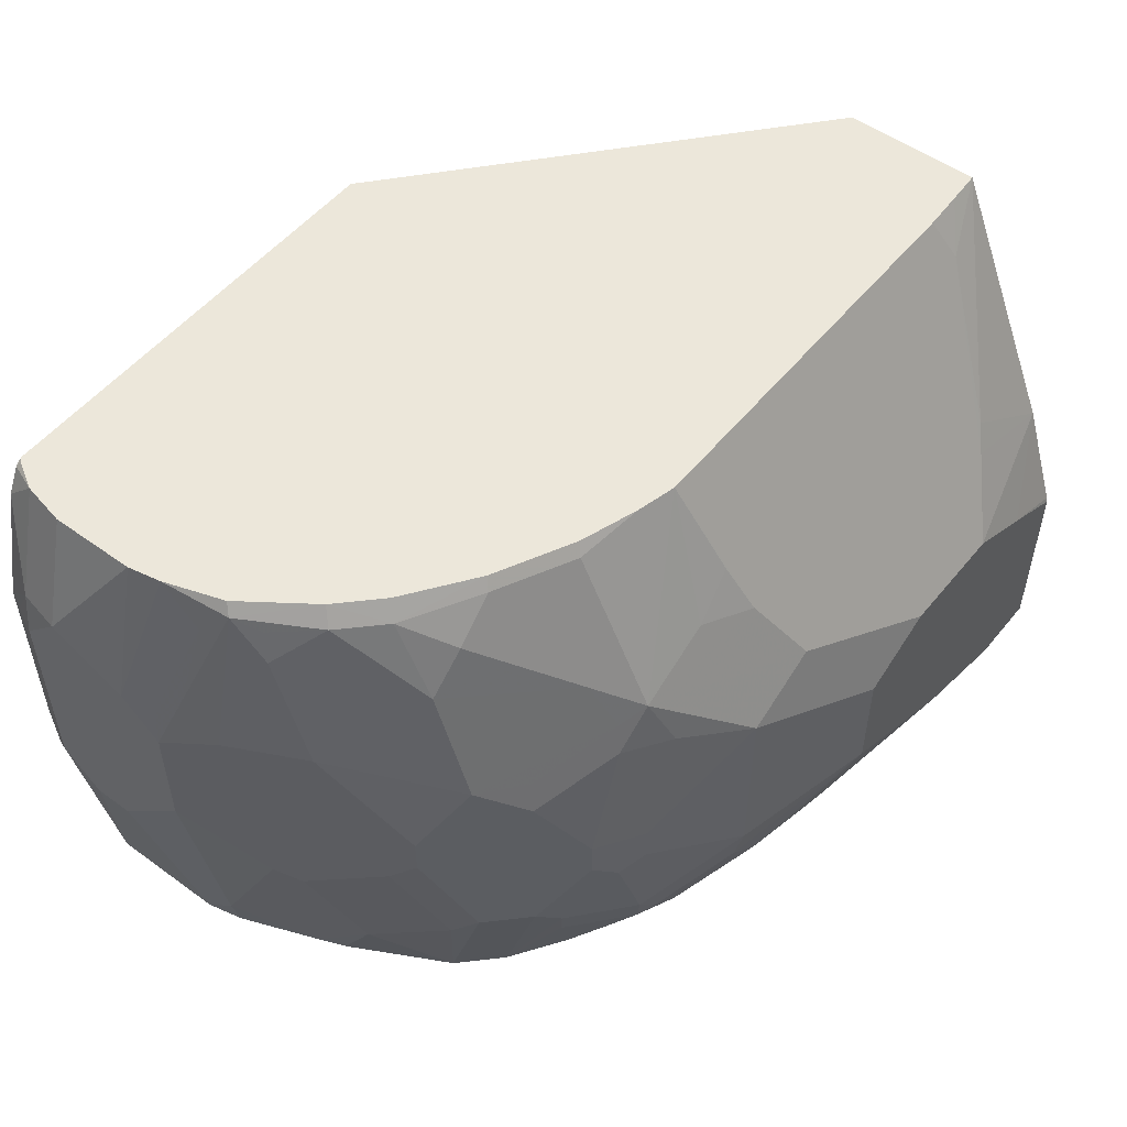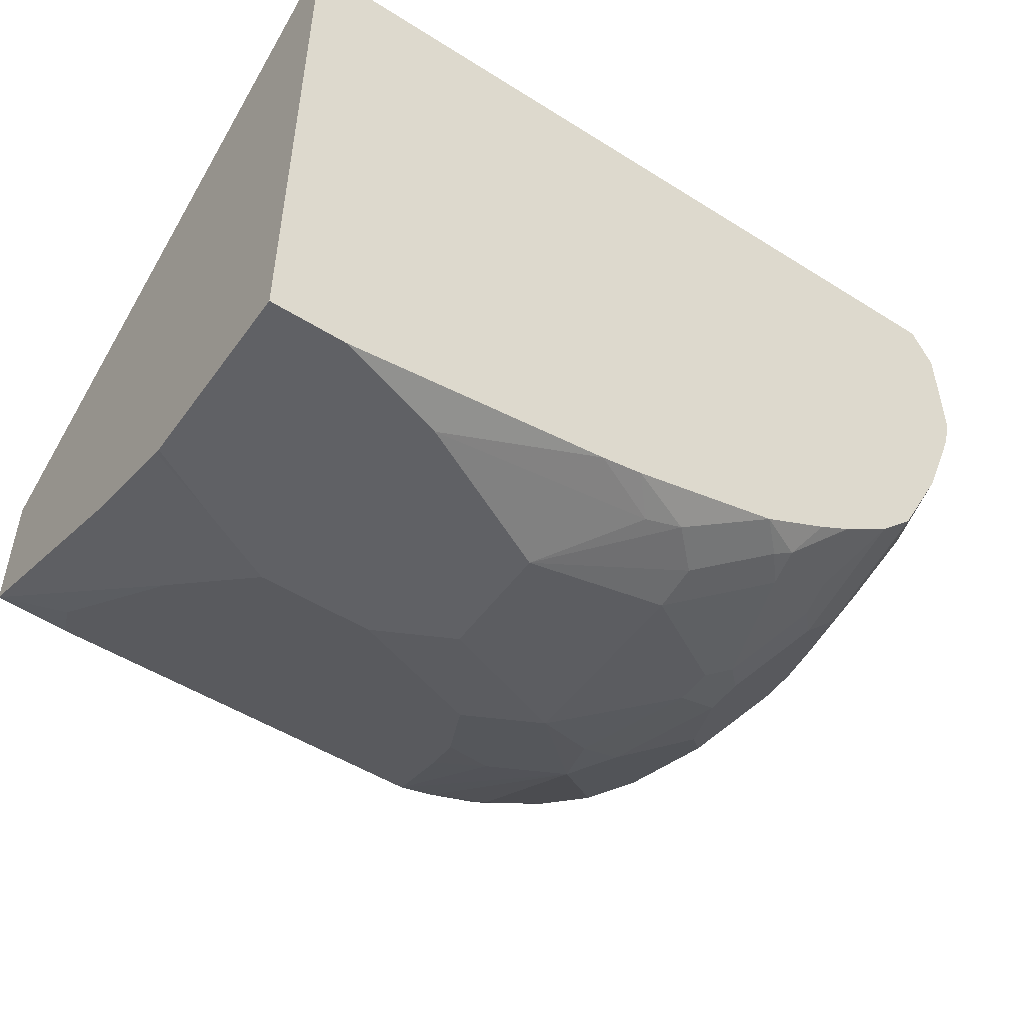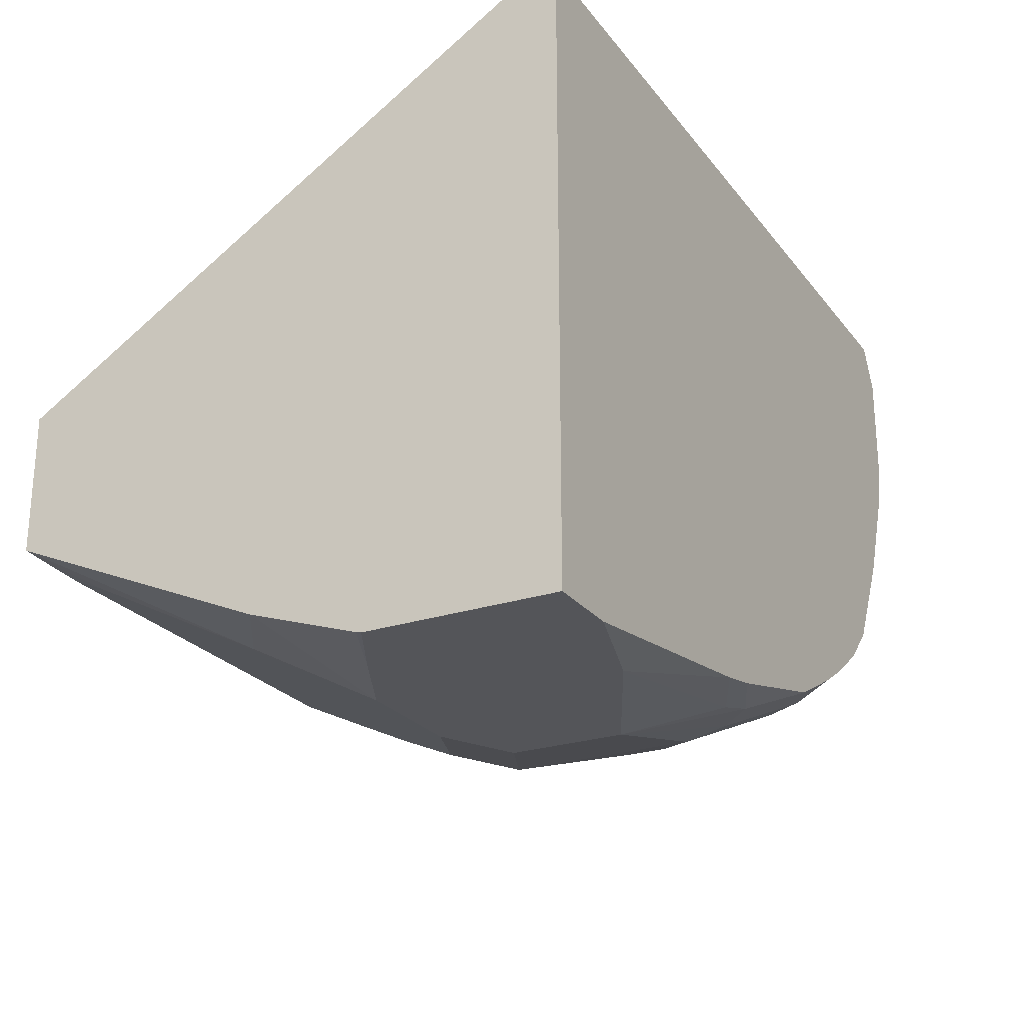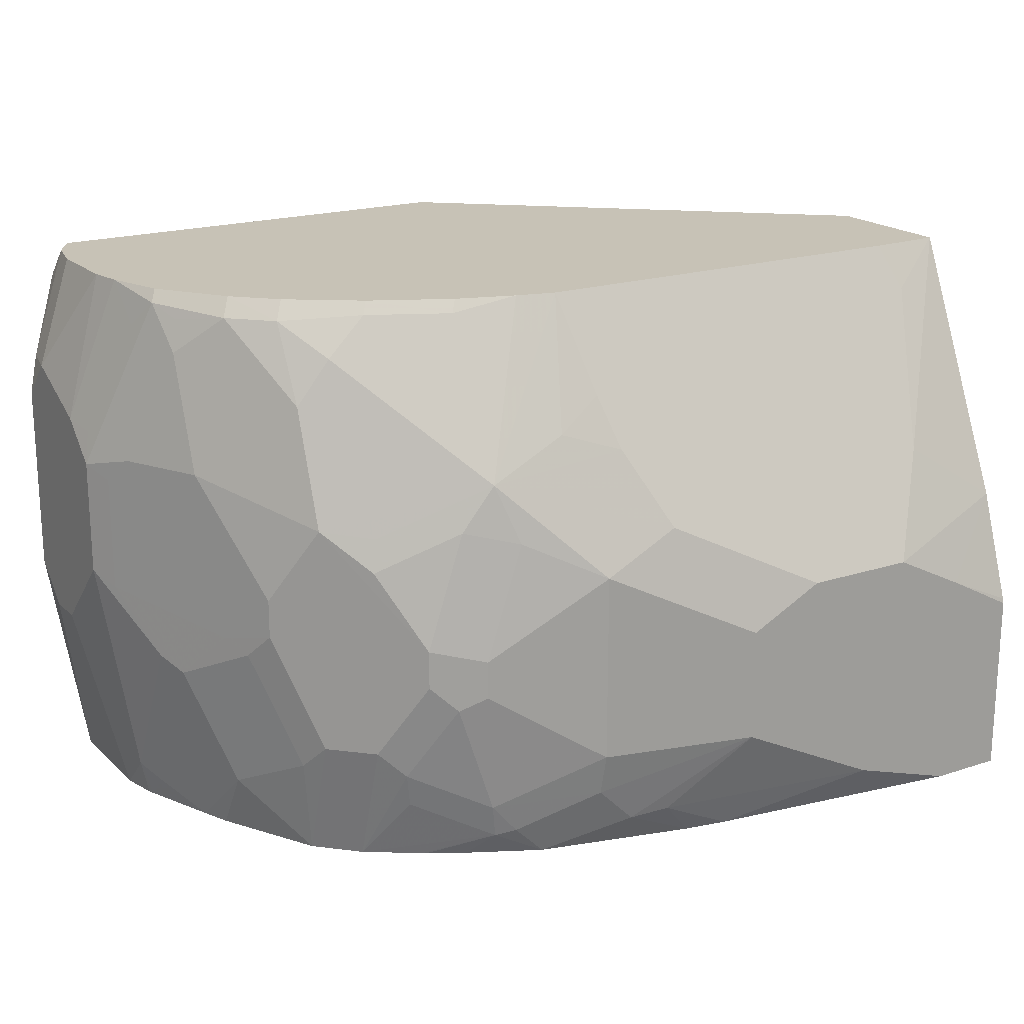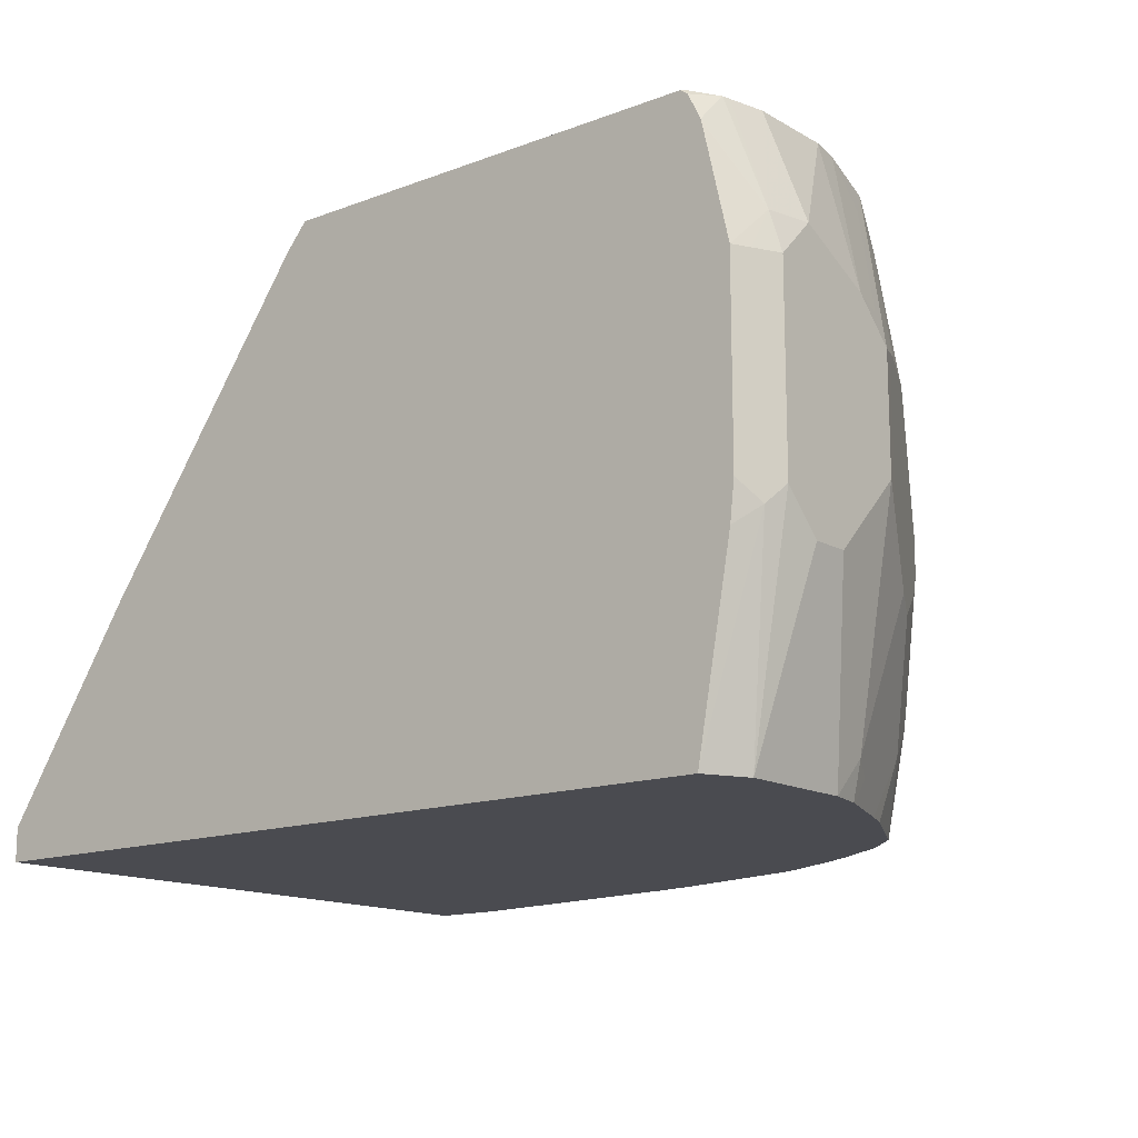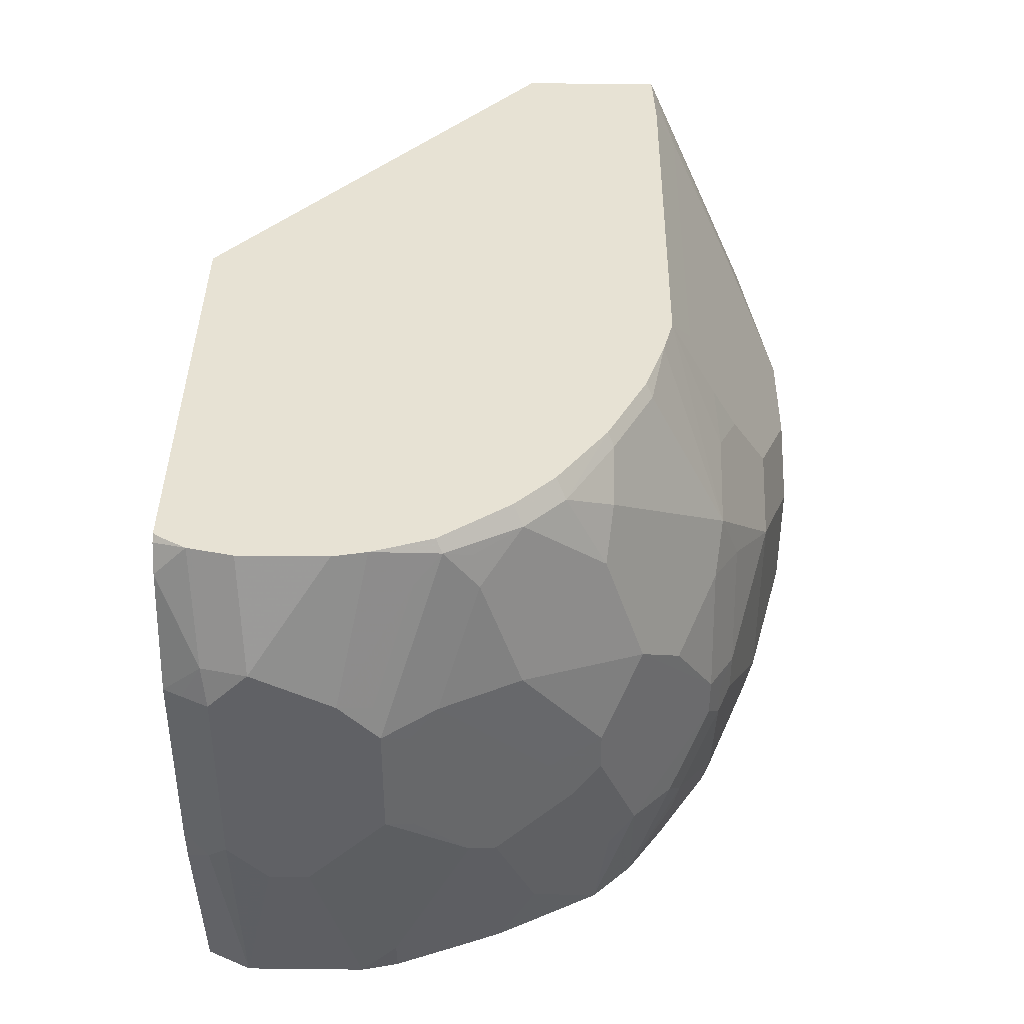
<metadata>
{"format":"obj","ext":"obj","renderer":"f3d","projection":"perspective","resolution":1024,"background":"white","views":[{"elev":52.3,"azim":128.0,"up":"+Y"},{"elev":-50.4,"azim":-34.6,"up":"+Z"},{"elev":-24.7,"azim":-61.6,"up":"+Z"},{"elev":19.2,"azim":148.4,"up":"+Y"},{"elev":-14.4,"azim":39.3,"up":"+Y"},{"elev":39.9,"azim":90.8,"up":"+Y"}]}
</metadata>
<code>
v 0.5731 -0.1074 -0.3044
v 0.5731 -0.1612 -0.3044
v 0.5373 -0.08952 -0.3044
v 0.6089 -0.05374 -0.2865
v 0.6447 -0.07165 -0.2865
v 0.5015 -0.197 -0.3044
v 0.6447 -0.1612 -0.2865
v 0.6447 -0.1813 -0.282
v 0.6268 -0.1992 -0.282
v 0.6089 -0.197 -0.2865
v 0.4835 -0.08952 -0.3044
v 0.6208 0.02984 -0.2447
v 0.6268 -0.01791 -0.2686
v 0.6894 -0.02686 -0.2597
v 0.6805 -0.05374 -0.2686
v 0.6984 -0.1074 -0.2686
v 0.5741 -0.2138 -0.2865
v 0.4488 -0.2138 -0.3044
v 0.6984 -0.1254 -0.2686
v 0.6924 -0.185 -0.2626
v 0.6805 -0.1992 -0.2641
v 0.6659 -0.2138 -0.2641
v 0.5939 -0.2138 -0.2828
v 0.4477 -0.1074 -0.3044
v 0.414 -0.07165 -0.2865
v 0.4656 -0.05374 -0.2865
v 0.4418 0.02984 -0.2447
v 0.6414 0.05044 -0.2344
v 0.6327 0.005966 -0.2567
v 0.6536 -0.008962 -0.2597
v 0.6894 0.04475 -0.2238
v 0.7074 -0.008962 -0.2417
v 0.7014 -0.03284 -0.2537
v 0.7043 -0.04777 -0.2567
v 0.6597 0.05044 -0.2299
v 0.7223 -0.1015 -0.2567
v 0.7103 -0.1134 -0.2626
v 0.414 -0.2138 -0.3044
v 0.7103 -0.1313 -0.2626
v 0.6894 -0.2014 -0.2597
v 0.7283 -0.1671 -0.2447
v 0.6984 -0.2138 -0.2475
v 0.414 -0.1254 -0.3044
v 0.414 -0.123 -0.3038
v 0.414 0.05044 -0.2328
v 0.4597 -0.04179 -0.2805
v 0.4302 0.05044 -0.2336
v 0.4493 0.05044 -0.2344
v 0.7252 0.04475 -0.2059
v 0.7074 0.02684 -0.2238
v 0.6866 0.05044 -0.221
v 0.7432 0.02684 -0.2059
v 0.7581 0.005966 -0.2029
v 0.7581 -0.04777 -0.2209
v 0.7372 -0.05074 -0.2358
v 0.7402 -0.06567 -0.2387
v 0.7223 -0.1194 -0.2567
v 0.414 -0.2138 -0.01579
v 0.7252 -0.1835 -0.2417
v 0.7402 -0.2138 -0.2209
v 0.7163 -0.2138 -0.237
v 0.7147 -0.2138 -0.238
v 0.7402 -0.1552 -0.2387
v 0.414 0.05044 -0.168
v 0.7224 0.05044 -0.2031
v 0.7581 0.04177 -0.185
v 0.776 0.04177 -0.1671
v 0.7939 0.02387 -0.1492
v 0.7581 -0.1552 -0.2209
v 0.7939 -0.02987 -0.1671
v 0.776 -0.08355 -0.2029
v 0.414 -0.198 -0.01579
v 0.7958 -0.2138 -0.01579
v 0.7581 -0.2138 -0.2029
v 0.4777 -0.1024 -0.01579
v 0.5673 0.02289 -0.01579
v 0.5786 0.03856 -0.01579
v 0.5888 0.05044 -0.01579
v 0.7537 0.05044 -0.1807
v 0.7717 0.05044 -0.1628
v 0.7969 0.04475 -0.1343
v 0.7909 0.0388 -0.1463
v 0.8118 -0.02987 -0.1314
v 0.776 -0.1015 -0.2029
v 0.782 -0.1134 -0.191
v 0.764 -0.1671 -0.2089
v 0.7879 -0.08952 -0.1791
v 0.8058 -0.2138 -0.03583
v 0.8193 -0.1164 -0.02687
v 0.8118 -0.1254 -0.01579
v 0.782 -0.185 -0.1731
v 0.7825 -0.2138 -0.1571
v 0.792 0.05044 -0.01579
v 0.794 0.05044 -0.1315
v 0.8029 0.05044 -0.1045
v 0.8029 0.03282 -0.1224
v 0.8148 -0.008962 -0.1164
v 0.8237 -0.03584 -0.1074
v 0.8178 -0.04179 -0.1194
v 0.8118 -0.08355 -0.1314
v 0.7879 -0.1074 -0.1791
v 0.7999 -0.1313 -0.1552
v 0.8058 -0.2138 -0.09061
v 0.8237 -0.1254 -0.05374
v 0.8237 -0.1074 -0.03583
v 0.8237 -0.01791 -0.03583
v 0.8178 -0.01791 -0.0239
v 0.8137 -0.01791 -0.01579
v 0.8137 -0.1074 -0.01579
v 0.7879 -0.1791 -0.1612
v 0.7876 -0.2138 -0.1445
v 0.7953 0.0479 -0.01579
v 0.794 0.05044 -0.01771
v 0.8058 0.05044 -0.08956
v 0.8237 -0.01791 -0.08956
v 0.8208 -0.02091 -0.1045
v 0.8237 -0.08952 -0.1074
v 0.8178 -0.0955 -0.1194
v 0.8058 -0.1254 -0.1433
v 0.8058 -0.197 -0.1074
v 0.8237 -0.1074 -0.08956
v 0.8237 -0.1254 -0.07165
v 0.8021 -0.2138 -0.1074
v 0.8237 -1.045e-05 -0.05374
v 0.8193 -1.045e-05 -0.03359
v 0.8016 0.03481 -0.01579
v 0.7999 -0.2029 -0.1194
v 0.801 -0.2138 -0.1102
v 0.8013 0.03592 -0.01579
v 0.8013 0.05044 -0.03034
v 0.8058 0.05044 -0.05049
v 0.8022 0.05044 -0.03399
v 0.8014 0.03579 -0.01579
f 67 81 82
f 68 83 70
f 68 81 83
f 68 82 81
f 67 82 68
f 67 80 81
f 64 75 76
f 66 79 80
f 65 79 66
f 64 77 78
f 64 76 77
f 69 84 85
f 66 80 67
f 69 85 86
f 83 97 98
f 70 83 71
f 71 83 87
f 71 87 101
f 71 101 84
f 73 88 89
f 73 89 90
f 74 86 91
f 74 91 92
f 80 94 81
f 81 94 95
f 81 95 96
f 81 96 97
f 81 97 83
f 64 72 75
f 69 86 74
f 60 69 74
f 40 61 62
f 58 75 72
f 83 98 99
f 40 62 42
f 41 57 63
f 41 63 60
f 41 60 59
f 49 65 66
f 49 66 52
f 52 66 53
f 53 66 67
f 53 67 68
f 53 68 54
f 54 56 55
f 54 68 70
f 54 70 71
f 54 71 84
f 54 84 69
f 57 69 63
f 58 73 90
f 58 90 109
f 58 109 108
f 58 108 126
f 58 126 133
f 58 133 129
f 58 129 112
f 58 112 93
f 58 93 78
f 58 78 77
f 58 77 76
f 58 76 75
f 60 63 69
f 83 99 118
f 98 105 104
f 83 100 101
f 101 118 102
f 102 118 119
f 102 119 110
f 103 120 117
f 103 117 121
f 103 121 122
f 103 123 120
f 106 124 125
f 106 125 107
f 107 125 108
f 108 125 126
f 110 127 111
f 110 119 120
f 110 120 127
f 111 127 128
f 112 129 130
f 112 130 113
f 114 131 124
f 114 124 115
f 117 120 119
f 117 119 118
f 120 123 128
f 120 128 127
f 124 131 125
f 125 131 132
f 125 132 130
f 125 130 129
f 125 129 133
f 125 133 126
f 100 118 101
f 83 118 100
f 98 121 117
f 98 104 122
f 83 101 87
f 84 101 85
f 85 101 102
f 85 102 91
f 85 91 86
f 88 103 122
f 88 122 104
f 88 104 105
f 88 105 89
f 89 105 106
f 89 106 107
f 89 107 108
f 89 108 109
f 89 109 90
f 91 102 110
f 91 110 111
f 91 111 92
f 93 112 113
f 95 114 115
f 95 115 96
f 96 115 116
f 96 116 97
f 98 117 118
f 98 118 99
f 98 116 115
f 98 115 124
f 98 124 106
f 98 106 105
f 40 60 61
f 98 122 121
f 40 59 60
f 97 116 98
f 36 69 57
f 9 23 10
f 9 22 23
f 10 23 17
f 11 24 25
f 11 25 26
f 11 26 27
f 12 28 13
f 12 27 48
f 12 48 28
f 13 28 29
f 13 29 30
f 13 30 14
f 14 31 50
f 14 50 32
f 14 32 33
f 14 33 34
f 14 34 15
f 14 28 35
f 14 35 31
f 15 34 16
f 16 34 36
f 16 36 37
f 16 37 39
f 16 39 19
f 17 23 22
f 17 22 42
f 17 42 62
f 17 62 61
f 17 61 60
f 8 22 9
f 17 60 74
f 8 21 22
f 7 20 8
f 39 57 41
f 1 2 6
f 1 6 18
f 1 18 38
f 1 38 43
f 1 43 24
f 1 24 11
f 1 11 3
f 1 3 4
f 1 4 5
f 1 5 7
f 1 7 2
f 2 7 8
f 2 8 9
f 2 9 10
f 2 10 6
f 3 11 27
f 3 27 12
f 3 12 13
f 3 13 4
f 4 13 14
f 4 14 5
f 5 14 15
f 5 15 16
f 5 16 19
f 5 19 7
f 6 10 17
f 6 17 18
f 7 19 20
f 8 20 21
f 17 74 92
f 14 30 28
f 17 111 128
f 28 78 93
f 28 93 113
f 28 113 130
f 28 130 132
f 28 132 131
f 28 131 114
f 28 114 95
f 28 95 94
f 28 94 80
f 28 80 79
f 28 79 65
f 17 92 111
f 28 51 35
f 31 49 52
f 28 64 78
f 31 52 50
f 31 51 65
f 31 65 49
f 32 50 52
f 32 52 53
f 32 53 33
f 33 53 54
f 33 54 55
f 33 55 56
f 33 56 34
f 34 56 36
f 36 57 39
f 36 39 37
f 36 56 54
f 36 54 69
f 31 35 51
f 28 45 64
f 28 65 51
f 28 48 47
f 17 128 123
f 28 47 45
f 17 103 88
f 17 88 73
f 17 73 58
f 17 58 38
f 17 38 18
f 19 39 20
f 20 40 21
f 20 39 41
f 20 41 59
f 20 59 40
f 21 40 22
f 22 40 42
f 24 43 44
f 17 123 103
f 25 44 43
f 24 44 25
f 28 30 29
f 27 45 47
f 27 46 45
f 26 46 27
f 25 46 26
f 25 45 46
f 27 47 48
f 25 64 45
f 25 38 58
f 25 43 38
f 25 72 64
f 25 58 72

</code>
